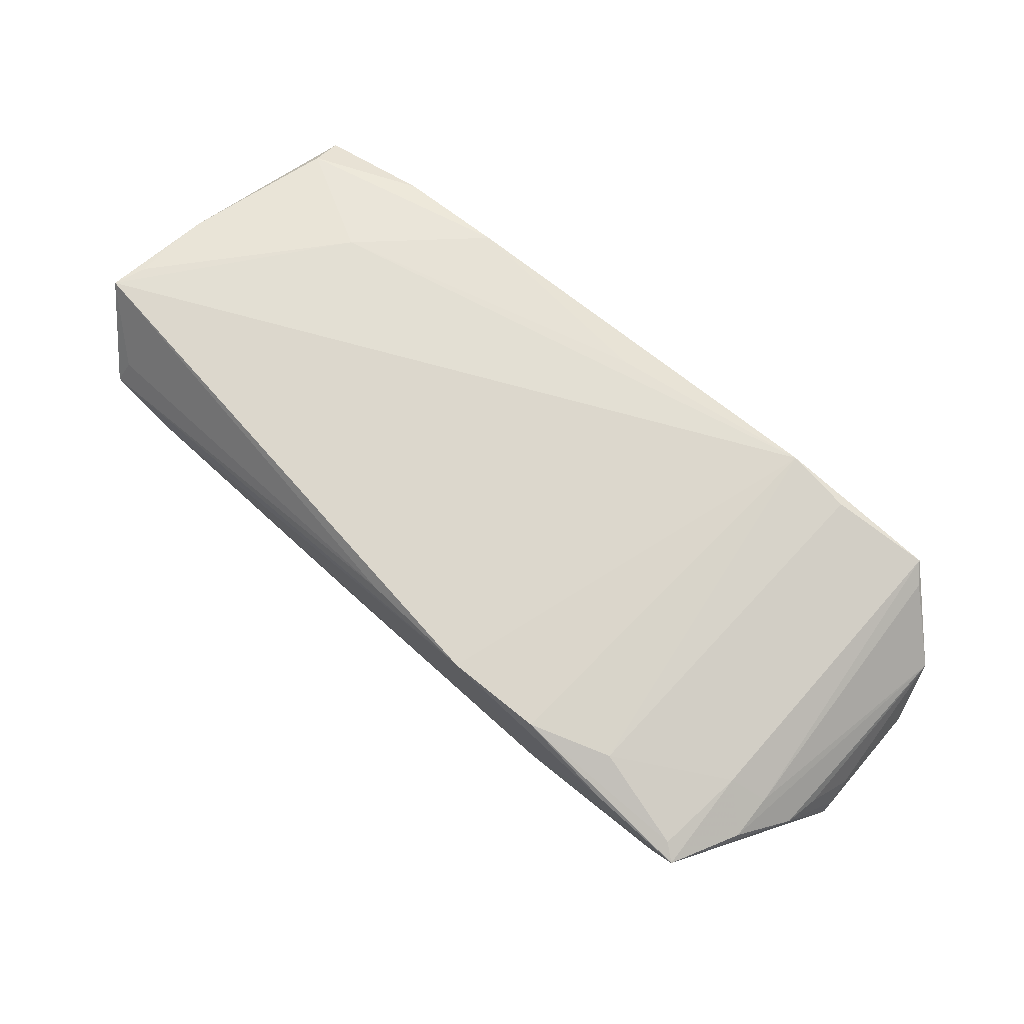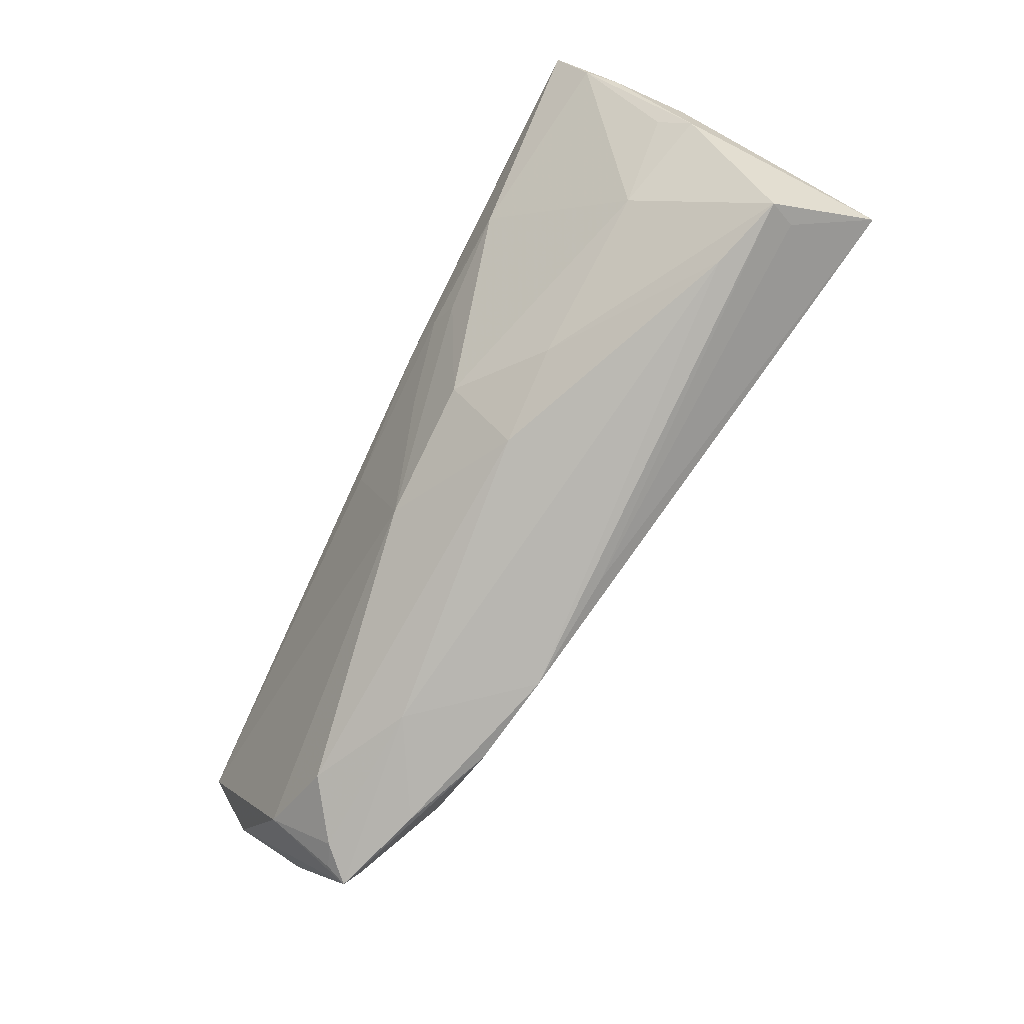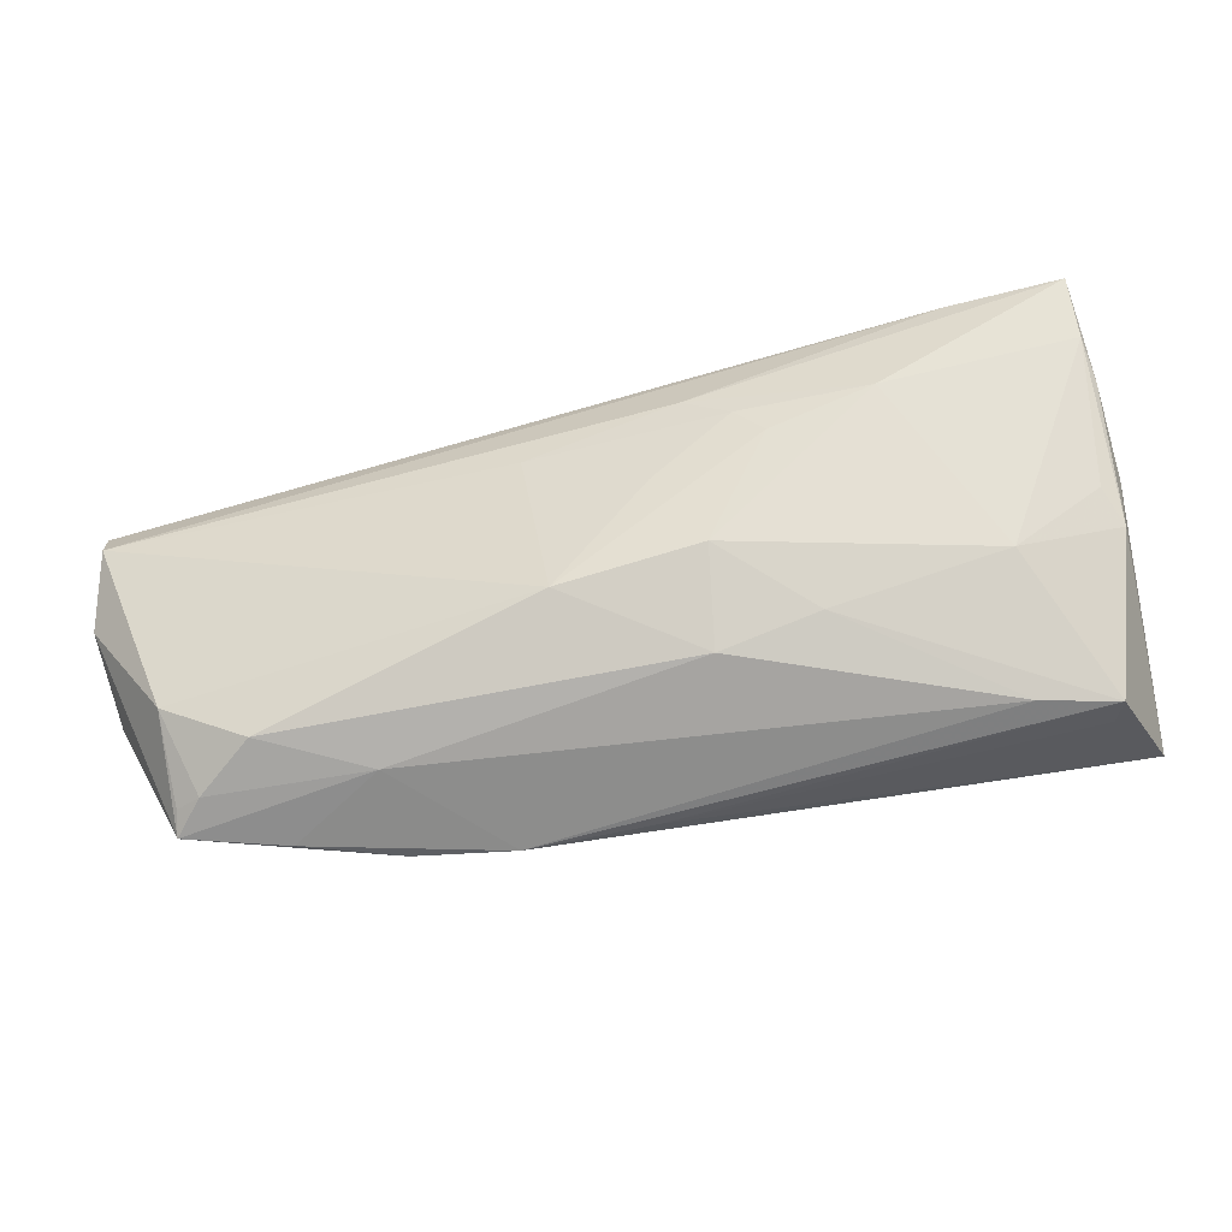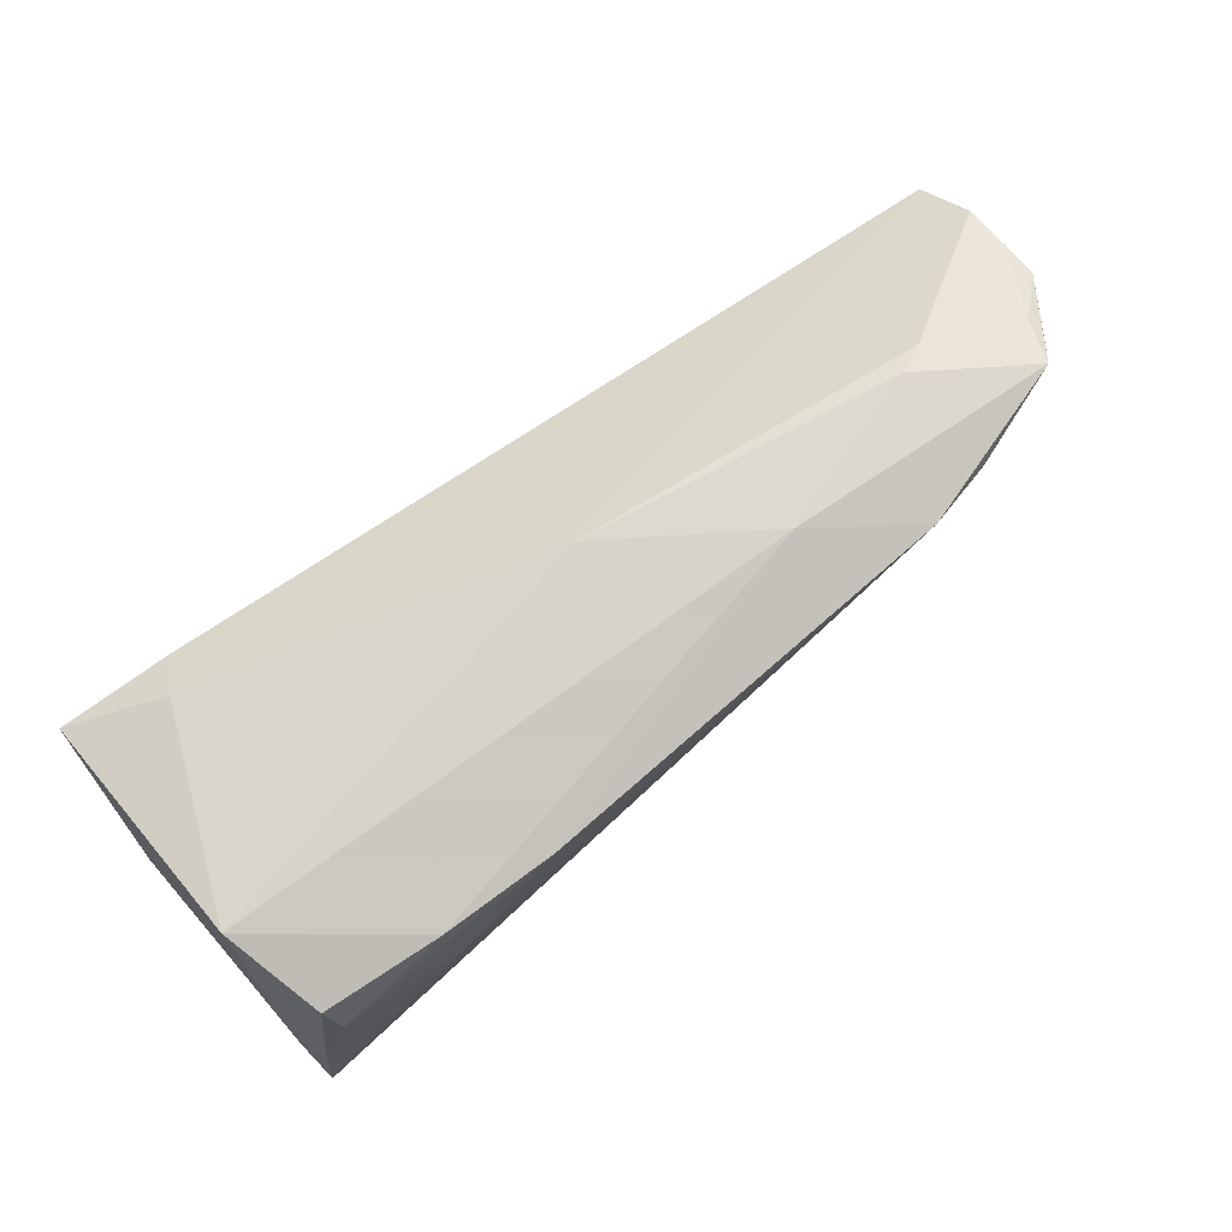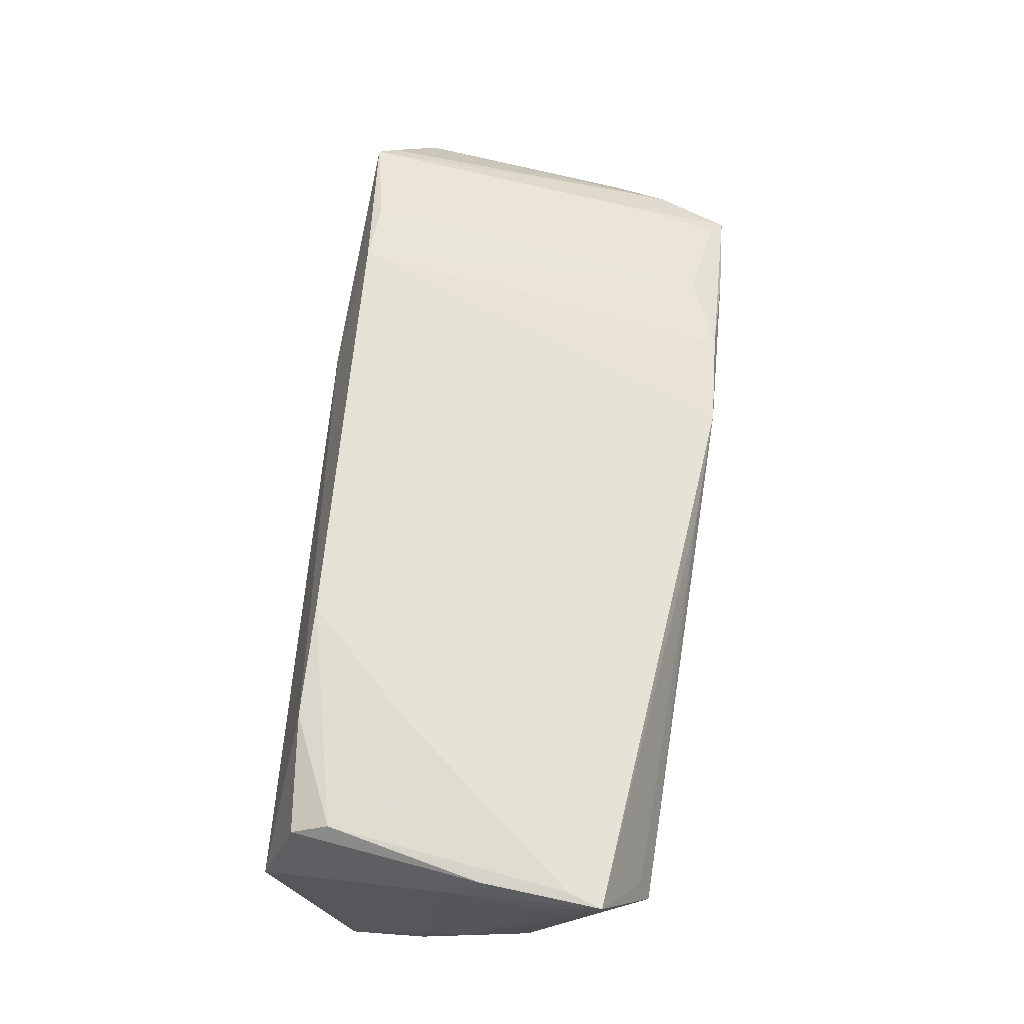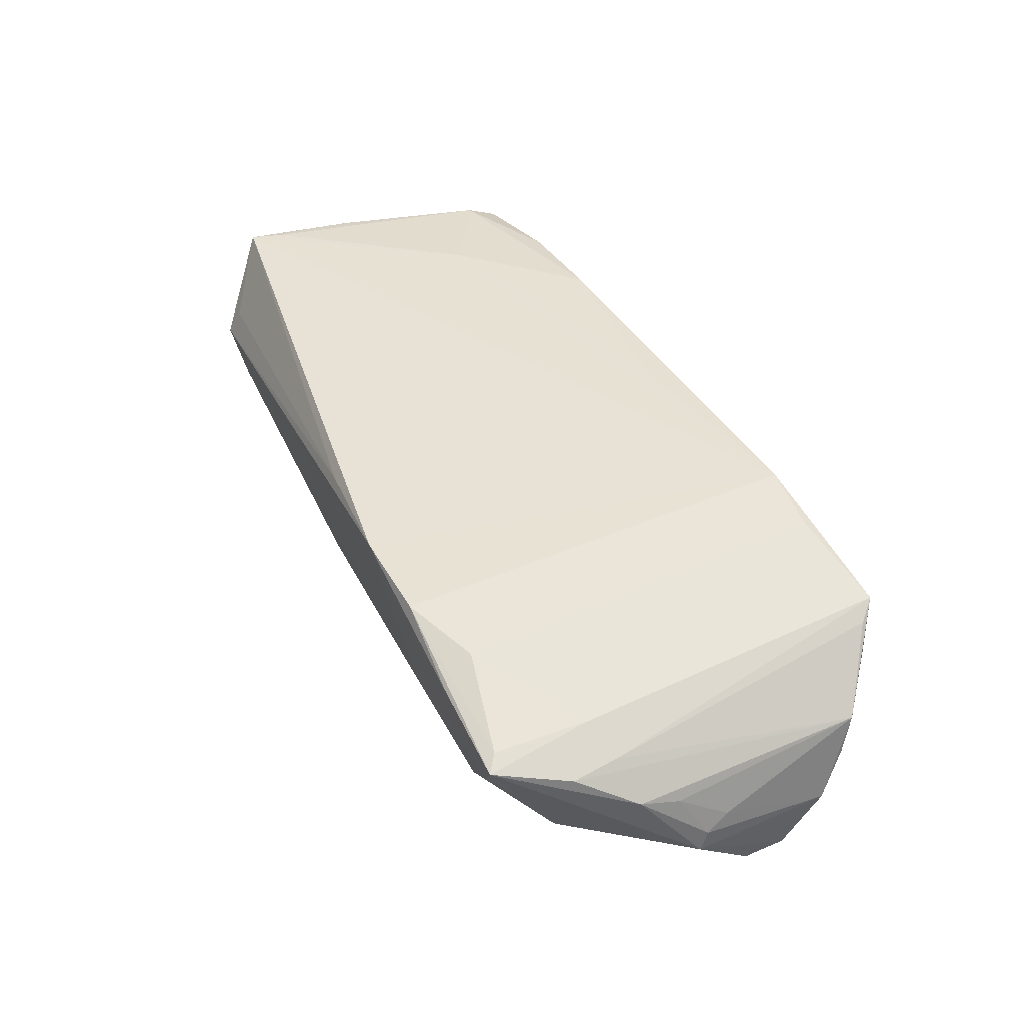
<metadata>
{"format":"obj","ext":"obj","renderer":"f3d","projection":"perspective","resolution":1024,"background":"white","views":[{"elev":60.3,"azim":40.4,"up":"+Z"},{"elev":-77.5,"azim":-116.9,"up":"+Y"},{"elev":-57.3,"azim":-166.3,"up":"+Y"},{"elev":75.5,"azim":-36.5,"up":"+Y"},{"elev":69.5,"azim":-83.7,"up":"+Z"},{"elev":33.8,"azim":64.5,"up":"+Z"}]}
</metadata>
<code>
v 0.04987 -0.01369 0.003514
v -0.05972 0.005975 -0.01406
v 0.0135 -0.02717 0.01074
v 0.06005 -0.001723 -0.011
v -0.05865 -0.01759 0.02214
v -0.02396 0.02297 0.02166
v 0.03782 -0.02717 0.004142
v 0.05795 -0.01032 -0.004628
v 0.05298 0.02359 0.008535
v -0.008604 -0.004371 -0.0195
v -0.04654 -0.01312 -0.006646
v -0.05912 0.009682 -0.01822
v -0.04466 0.01587 -0.02254
v -0.05807 0.00274 0.0177
v -0.05658 0.02621 0.00843
v -0.038 0.009142 0.02246
v -0.05887 -0.01003 0.01755
v -0.05233 0.01728 0.02254
v 0.0464 -0.02584 -0.003868
v 0.04989 -0.018 -0.01146
v 0.03891 0.02336 0.01513
v 0.05023 -0.02688 0.0002938
v -0.01418 -0.01404 -0.01585
v 0.05994 0.0009255 -0.008835
v 0.02595 -0.02669 0.008929
v -0.05714 -0.01325 0.02232
v 0.03912 -0.02411 -0.009254
v -0.05991 0.005358 -0.007379
v -0.04711 0.0202 -0.0174
v 0.058 0.005686 -0.0199
v -0.01268 -0.02251 -0.006954
v -0.02234 -0.000657 -0.0206
v 0.0036 0.02013 0.01947
v -0.05465 -0.02385 0.008879
v 0.05942 0.01865 -0.0003368
v 0.0512 0.02565 0.01057
v 0.05997 0.01503 -0.01157
v -0.03842 0.0231 0.02164
v 0.0543 -0.01197 0.000401
v 0.03619 -0.02288 0.007288
v -0.01881 0.002882 -0.02179
v -0.025 -0.01924 -0.007502
v -0.03524 0.00307 -0.02133
v 0.03045 0.02402 0.0174
v -0.05906 -0.008723 -0.003514
v 0.05974 -0.002519 -0.01375
v -0.05711 -0.002267 0.02219
v 0.05874 0.01052 -0.01852
v 0.04834 -0.02539 0.001748
v 0.01694 0.02717 0.009237
v -0.04528 -0.02423 0.006186
v 0.0534 0.02381 0.004908
v -0.05729 -0.005514 -0.007287
v 0.03775 0.02602 0.002036
v 0.003671 -0.01648 -0.01564
v -0.01301 0.006353 -0.02254
v -0.0532 0.02196 0.0206
v -0.05756 -0.007712 0.02221
v 0.04965 -0.02521 -0.002426
v 0.006049 0.00273 -0.02119
v 0.0544 -0.01771 -0.0009127
v 0.04139 0.02496 0.0001578
v 0.0587 -0.005386 -0.005408
v -0.0533 -0.02251 0.0123
v 0.02593 -0.02604 -0.002985
v -0.002819 0.02712 -0.003597
v -0.06005 -0.0007423 -0.004532
v -0.002204 -0.02593 0.01169
v -0.059 0.01652 -0.02254
v 0.05951 0.01761 -0.005321
f 48 29 66
f 13 56 69
f 30 56 13
f 13 48 30
f 69 29 13
f 29 48 13
f 69 56 43
f 23 11 43
f 60 56 30
f 21 36 44
f 50 54 66
f 50 36 54
f 44 36 50
f 46 48 37
f 37 4 46
f 30 48 46
f 8 46 4
f 3 44 5
f 3 25 44
f 66 29 15
f 15 50 66
f 15 29 69
f 45 11 34
f 45 34 5
f 5 67 45
f 27 31 55
f 55 31 23
f 55 60 30
f 42 11 23
f 23 31 42
f 34 11 42
f 36 21 1
f 40 25 49
f 49 1 40
f 40 1 21
f 44 25 40
f 40 21 44
f 37 52 70
f 54 36 62
f 36 52 62
f 62 52 37
f 66 54 62
f 37 48 62
f 62 48 66
f 30 46 20
f 27 55 20
f 20 55 30
f 68 3 5
f 34 3 68
f 49 25 22
f 22 1 49
f 46 8 22
f 22 20 46
f 5 44 16
f 50 15 38
f 28 15 69
f 69 43 12
f 12 43 11
f 56 60 41
f 41 43 56
f 23 43 32
f 32 55 23
f 43 41 32
f 32 41 55
f 35 52 36
f 35 70 52
f 37 70 35
f 5 34 64
f 64 68 5
f 34 68 64
f 65 31 27
f 27 20 19
f 19 65 27
f 22 65 19
f 25 3 7
f 7 22 25
f 3 65 7
f 7 65 22
f 1 22 61
f 61 22 8
f 8 35 61
f 44 50 6
f 50 38 6
f 57 38 15
f 17 67 5
f 17 28 67
f 14 17 5
f 14 57 15
f 15 28 14
f 28 17 14
f 11 45 53
f 53 12 11
f 45 12 53
f 2 45 67
f 2 12 45
f 69 12 2
f 2 28 69
f 67 28 2
f 60 55 10
f 10 41 60
f 55 41 10
f 63 8 4
f 63 35 8
f 31 65 51
f 34 42 51
f 51 42 31
f 51 3 34
f 51 65 3
f 20 22 59
f 59 19 20
f 22 19 59
f 36 1 39
f 1 61 39
f 39 61 35
f 33 16 44
f 44 6 33
f 33 6 16
f 38 57 18
f 16 6 18
f 18 6 38
f 24 63 4
f 35 63 24
f 24 4 37
f 37 35 24
f 9 35 36
f 36 39 9
f 9 39 35
f 5 16 26
f 16 18 26
f 47 18 57
f 47 14 5
f 57 14 47
f 5 26 58
f 58 47 5
f 58 26 18
f 18 47 58

</code>
